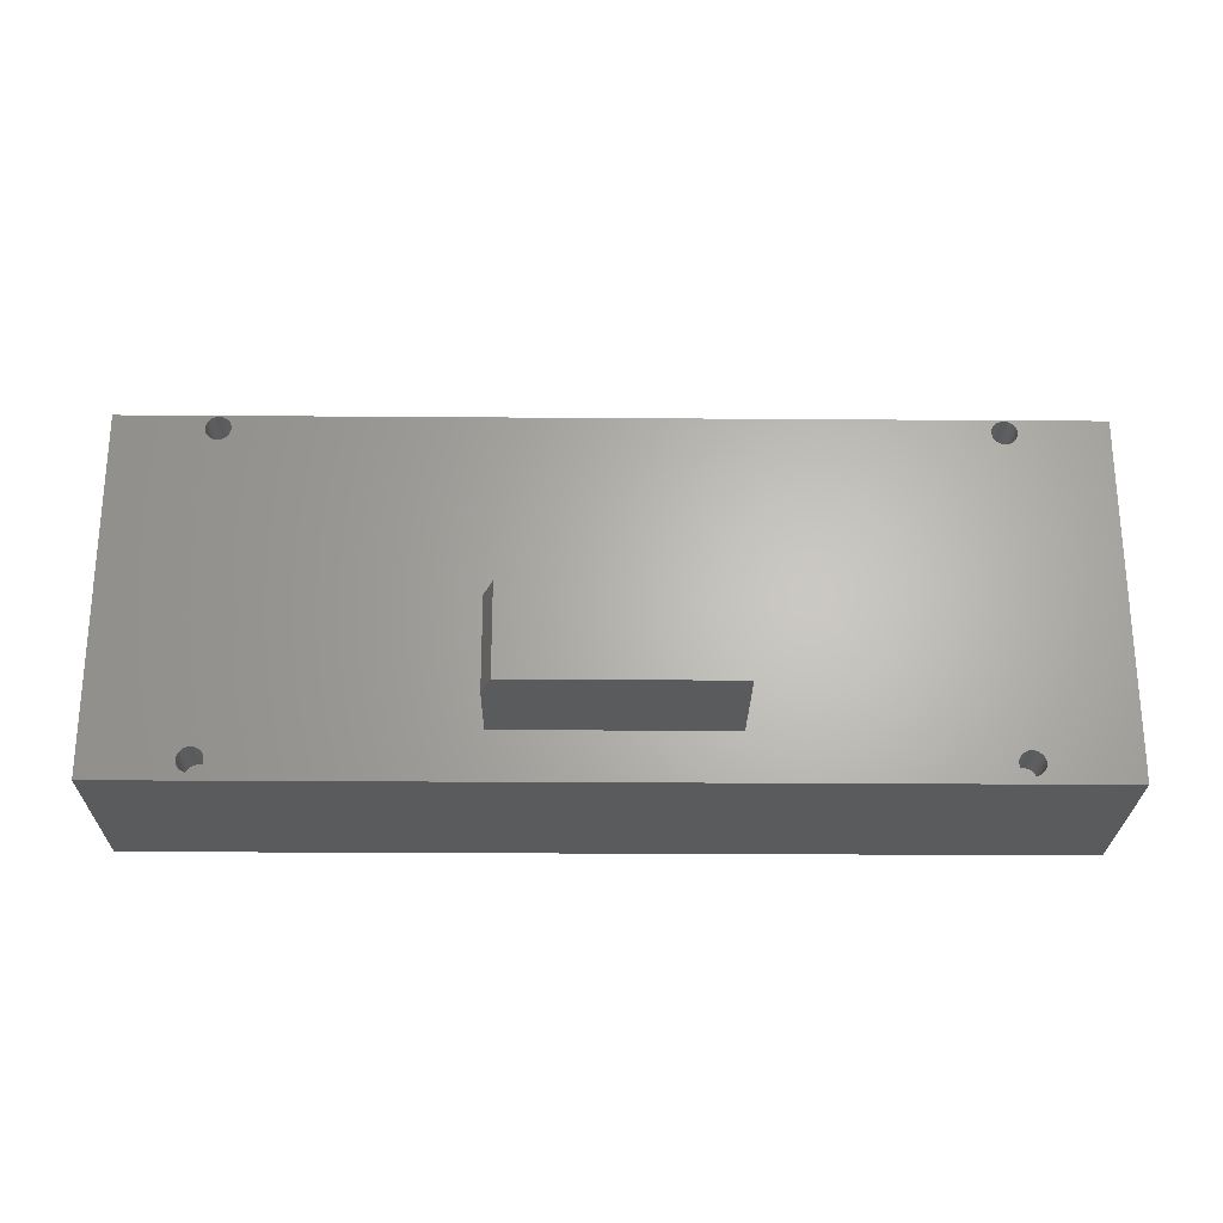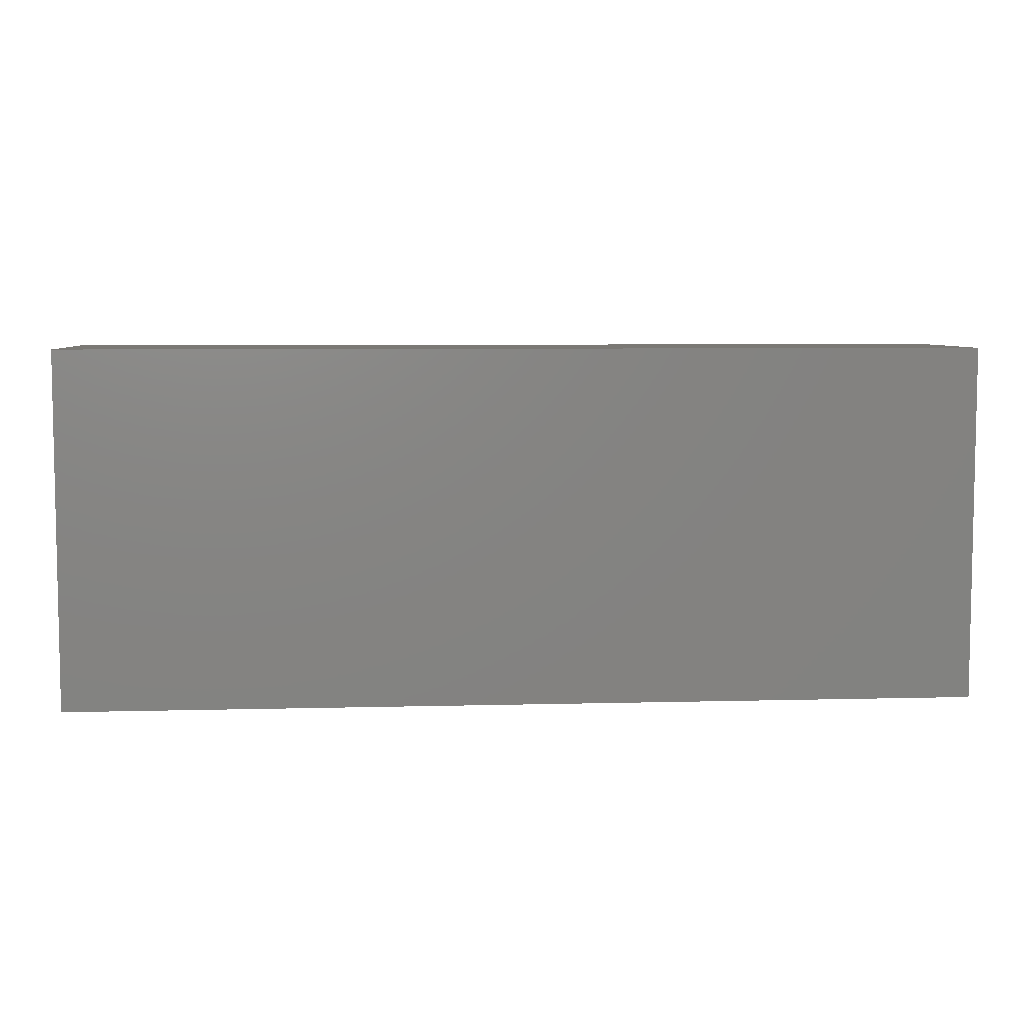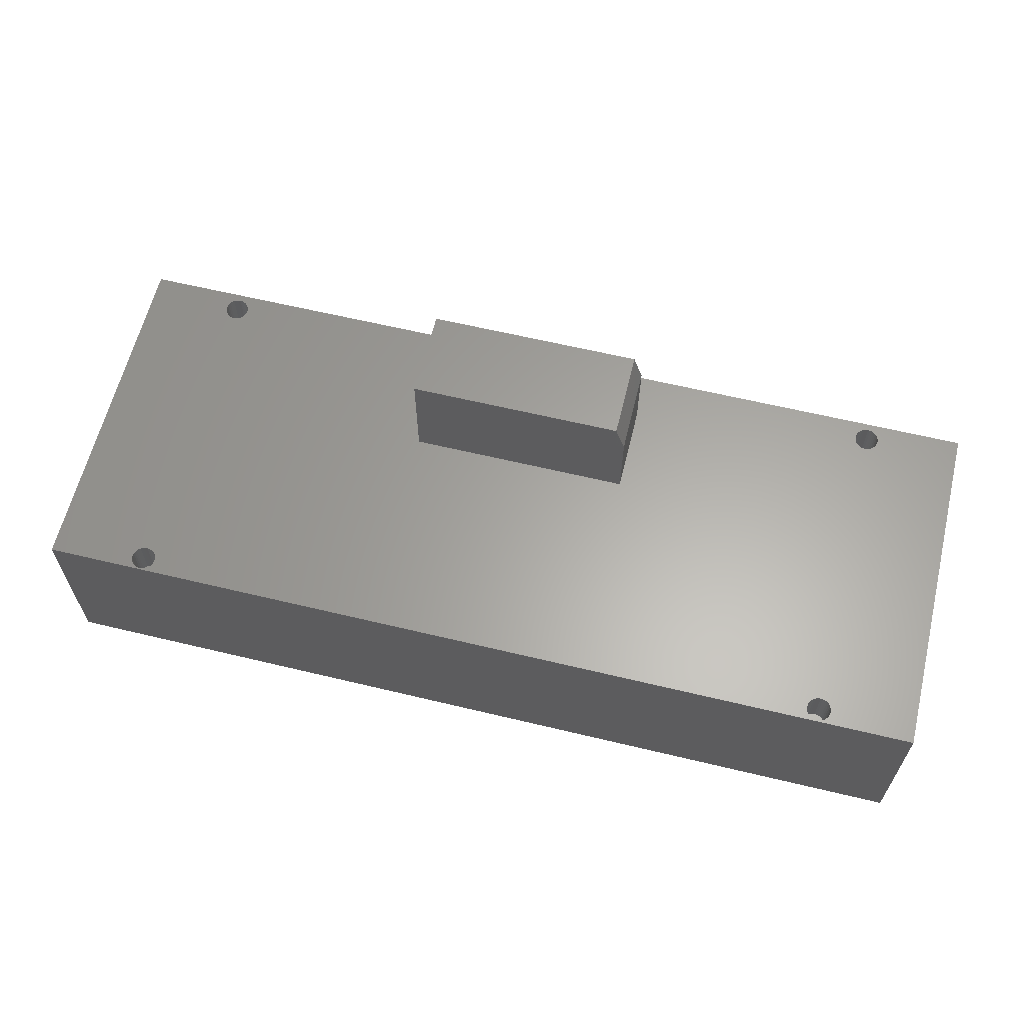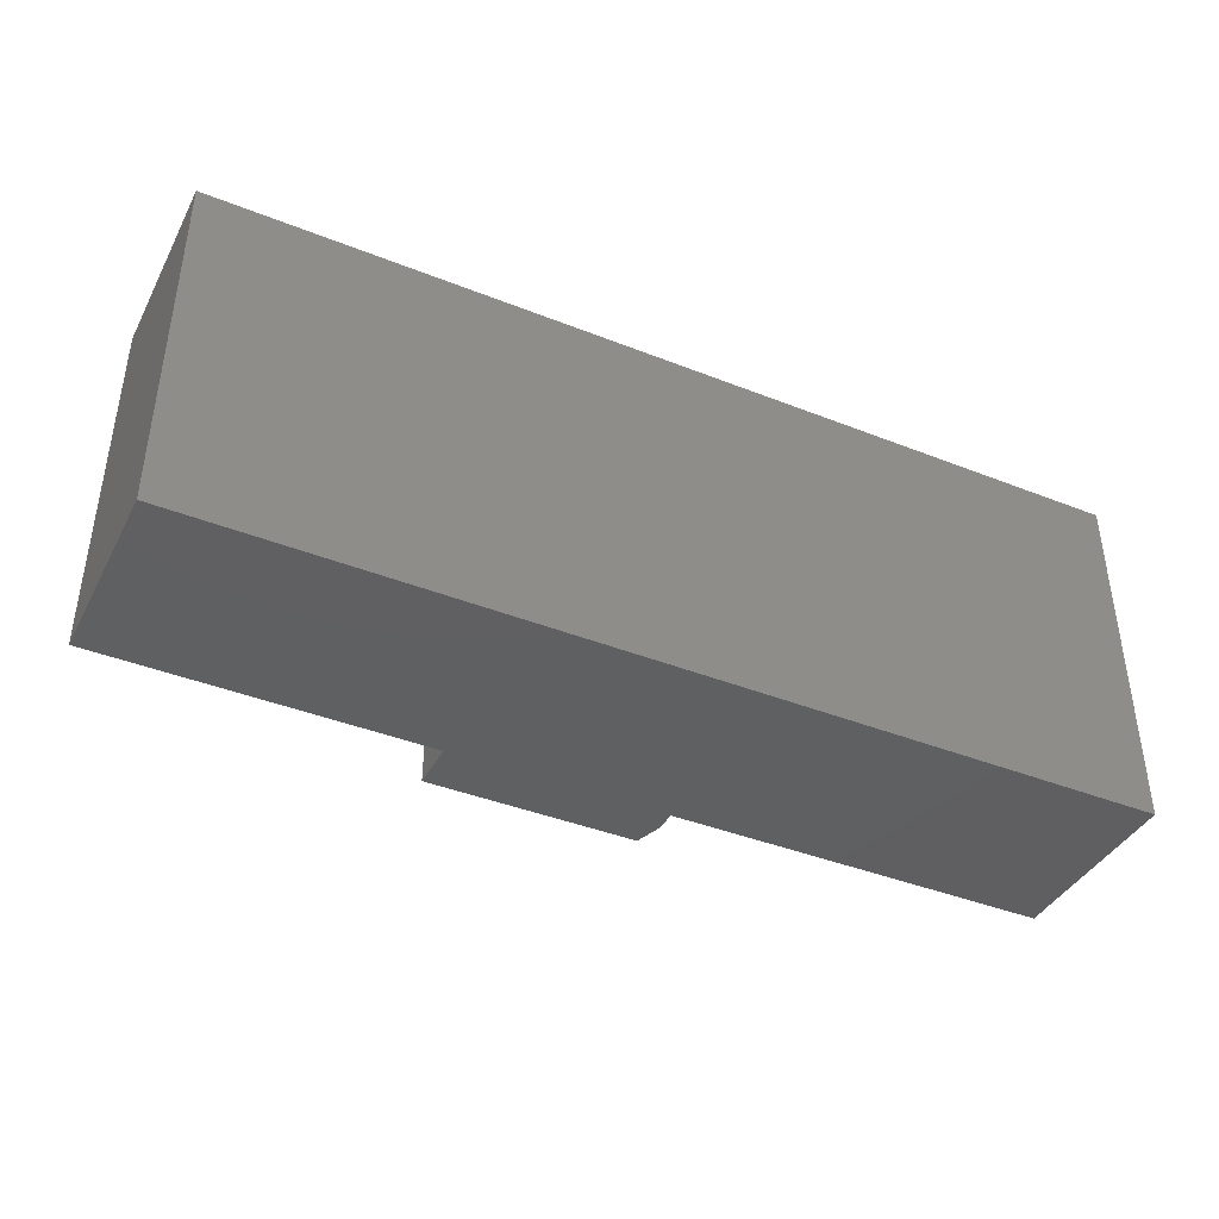
<metadata>
{"format":"stl","ext":"stl","renderer":"f3d","projection":"perspective","resolution":1024,"background":"white","views":[{"elev":-25.1,"azim":179.3,"up":"+Z"},{"elev":6.4,"azim":-4.5,"up":"+Z"},{"elev":62.3,"azim":13.7,"up":"+Y"},{"elev":-40.5,"azim":-25.9,"up":"+Z"}]}
</metadata>
<code>
# stl→obj: 274 verts, 544 faces
v 0.1641 0.1797 -0.2188
v -0.1875 0.1797 -0.2188
v 0.1641 0.1797 -0.07187
v -0.1875 0.1797 -0.07187
v 0.1797 -8.153e-18 -0.07187
v 0.1797 0 -0.2188
v 0.1797 0.1328 -0.07187
v 0.1797 0.1328 -0.2188
v -0.1875 1.223e-17 -0.07187
v -0.1875 2.038e-17 -0.2188
v 0.5699 2.191e-18 0.2656
v 0.5703 1.776e-16 0.2618
v 0.5714 1.775e-16 0.2581
v 0.5732 1.775e-16 0.2547
v 0.5757 1.776e-16 0.2517
v 0.5787 1.778e-16 0.2492
v 0.5821 1.781e-16 0.2474
v 0.5858 1.785e-16 0.2463
v 0.5896 1.789e-16 0.2459
v 0.5858 1.511e-16 -0.2463
v -0.5862 2.099e-17 -0.2463
v -0.59 4.789e-17 0.2459
v -0.5862 4.834e-17 0.2463
v -0.5825 4.881e-17 0.2474
v -0.5791 4.929e-17 0.2492
v -0.5761 4.976e-17 0.2517
v -0.5736 5.02e-17 0.2547
v -0.5718 5.059e-17 0.2581
v -0.5707 5.092e-17 0.2618
v -0.5703 -2.191e-18 0.2656
v -0.75 3.243e-17 0.2873
v -0.59 5.008e-17 0.2854
v -0.5939 4.963e-17 0.285
v -0.5976 4.916e-17 0.2839
v -0.601 4.868e-17 0.282
v -0.604 4.821e-17 0.2796
v -0.6065 4.777e-17 0.2766
v -0.6083 4.738e-17 0.2732
v -0.6094 4.705e-17 0.2695
v -0.6098 2.191e-18 0.2656
v -0.6094 4.662e-17 0.2618
v -0.6083 4.654e-17 0.2581
v -0.6065 4.655e-17 0.2547
v -0.604 4.666e-17 0.2517
v -0.601 4.685e-17 0.2492
v -0.59 2.059e-17 -0.2459
v -0.5939 2.014e-17 -0.2463
v -0.5976 1.967e-17 -0.2474
v -0.601 1.919e-17 -0.2492
v -0.604 1.872e-17 -0.2517
v -0.6065 1.828e-17 -0.2547
v -0.6083 1.789e-17 -0.2581
v -0.6094 1.756e-17 -0.2618
v -0.6098 2.191e-18 -0.2656
v -0.75 0 -0.2969
v 0.75 1.665e-16 -0.2969
v -0.59 1.84e-17 -0.2854
v -0.5862 1.885e-17 -0.285
v -0.5825 1.932e-17 -0.2839
v -0.5791 1.98e-17 -0.282
v -0.5761 2.027e-17 -0.2796
v -0.5736 2.071e-17 -0.2766
v -0.5718 2.11e-17 -0.2732
v -0.5707 2.143e-17 -0.2695
v -0.5703 -2.191e-18 -0.2656
v 0.5896 1.494e-16 -0.2854
v 0.5935 1.498e-16 -0.285
v 0.5972 1.503e-16 -0.2839
v 0.6006 1.508e-16 -0.282
v 0.6036 1.512e-16 -0.2796
v 0.606 1.517e-16 -0.2766
v 0.6079 1.521e-16 -0.2732
v 0.609 1.524e-16 -0.2695
v 0.6094 -2.191e-18 -0.2656
v 0.75 1.99e-16 0.2873
v 0.5699 2.191e-18 -0.2656
v -0.5707 2.186e-17 -0.2618
v -0.5718 2.194e-17 -0.2581
v -0.5736 2.192e-17 -0.2547
v -0.5761 2.182e-17 -0.2517
v -0.5791 2.162e-17 -0.2492
v -0.5825 2.134e-17 -0.2474
v 0.5821 1.506e-16 -0.2474
v 0.5787 1.502e-16 -0.2492
v 0.5757 1.497e-16 -0.2517
v 0.5732 1.493e-16 -0.2547
v 0.5714 1.489e-16 -0.2581
v 0.5703 1.485e-16 -0.2618
v -0.5707 5.135e-17 0.2695
v -0.5718 5.143e-17 0.2732
v -0.5736 5.141e-17 0.2766
v -0.5761 5.131e-17 0.2796
v -0.5791 5.111e-17 0.282
v 0.5896 1.811e-16 0.2854
v 0.5858 1.806e-16 0.285
v 0.5821 1.801e-16 0.2839
v 0.5787 1.796e-16 0.282
v 0.5757 1.792e-16 0.2796
v 0.5732 1.787e-16 0.2766
v 0.5714 1.783e-16 0.2732
v 0.5703 1.78e-16 0.2695
v 0.5703 1.481e-16 -0.2695
v 0.5714 1.48e-16 -0.2732
v 0.5732 1.48e-16 -0.2766
v 0.5757 1.481e-16 -0.2796
v 0.5787 1.483e-16 -0.282
v 0.5821 1.486e-16 -0.2839
v 0.5858 1.49e-16 -0.285
v 0.609 1.528e-16 -0.2618
v 0.6079 1.529e-16 -0.2581
v 0.606 1.529e-16 -0.2547
v 0.6036 1.528e-16 -0.2517
v 0.6006 1.526e-16 -0.2492
v 0.5972 1.523e-16 -0.2474
v 0.5935 1.52e-16 -0.2463
v 0.5896 1.516e-16 -0.2459
v 0.6006 1.803e-16 0.2492
v 0.6036 1.807e-16 0.2517
v 0.606 1.812e-16 0.2547
v 0.6079 1.816e-16 0.2581
v 0.609 1.819e-16 0.2618
v 0.6094 -2.191e-18 0.2656
v 0.609 1.823e-16 0.2695
v 0.6079 1.824e-16 0.2732
v 0.606 1.824e-16 0.2766
v 0.6036 1.823e-16 0.2796
v 0.6006 1.821e-16 0.282
v 0.5972 1.818e-16 0.2839
v 0.5935 1.815e-16 0.285
v -0.5825 5.083e-17 0.2839
v -0.5862 5.049e-17 0.285
v -0.5976 4.713e-17 0.2474
v -0.5939 4.748e-17 0.2463
v -0.6094 1.713e-17 -0.2695
v -0.6083 1.705e-17 -0.2732
v -0.6065 1.706e-17 -0.2766
v -0.604 1.717e-17 -0.2796
v -0.601 1.736e-17 -0.282
v -0.5976 1.764e-17 -0.2839
v -0.5939 1.799e-17 -0.285
v 0.5935 1.793e-16 0.2463
v 0.5972 1.798e-16 0.2474
v -0.59 -0.07031 0.2459
v -0.5939 -0.07031 0.2463
v -0.5976 -0.07031 0.2474
v -0.601 -0.07031 0.2492
v -0.604 -0.07031 0.2517
v -0.6065 -0.07031 0.2547
v -0.6083 -0.07031 0.2581
v -0.6094 -0.07031 0.2618
v -0.6098 -0.07031 0.2656
v -0.5862 -0.07031 0.2463
v -0.5825 -0.07031 0.2474
v -0.5791 -0.07031 0.2492
v -0.5761 -0.07031 0.2517
v -0.5736 -0.07031 0.2547
v -0.5718 -0.07031 0.2581
v -0.5707 -0.07031 0.2618
v -0.5703 -0.07031 0.2656
v -0.59 -0.07031 0.2854
v -0.5862 -0.07031 0.285
v -0.5825 -0.07031 0.2839
v -0.5791 -0.07031 0.282
v -0.5761 -0.07031 0.2796
v -0.5736 -0.07031 0.2766
v -0.5718 -0.07031 0.2732
v -0.5707 -0.07031 0.2695
v -0.5939 -0.07031 0.285
v -0.5976 -0.07031 0.2839
v -0.601 -0.07031 0.282
v -0.604 -0.07031 0.2796
v -0.6065 -0.07031 0.2766
v -0.6083 -0.07031 0.2732
v -0.6094 -0.07031 0.2695
v -0.59 -0.07031 -0.2854
v -0.5939 -0.07031 -0.285
v -0.5976 -0.07031 -0.2839
v -0.601 -0.07031 -0.282
v -0.604 -0.07031 -0.2796
v -0.6065 -0.07031 -0.2766
v -0.6083 -0.07031 -0.2732
v -0.6094 -0.07031 -0.2695
v -0.6098 -0.07031 -0.2656
v -0.5862 -0.07031 -0.285
v -0.5825 -0.07031 -0.2839
v -0.5791 -0.07031 -0.282
v -0.5761 -0.07031 -0.2796
v -0.5736 -0.07031 -0.2766
v -0.5718 -0.07031 -0.2732
v -0.5707 -0.07031 -0.2695
v -0.5703 -0.07031 -0.2656
v -0.59 -0.07031 -0.2459
v -0.5862 -0.07031 -0.2463
v -0.5825 -0.07031 -0.2474
v -0.5791 -0.07031 -0.2492
v -0.5761 -0.07031 -0.2517
v -0.5736 -0.07031 -0.2547
v -0.5718 -0.07031 -0.2581
v -0.5707 -0.07031 -0.2618
v -0.5939 -0.07031 -0.2463
v -0.5976 -0.07031 -0.2474
v -0.601 -0.07031 -0.2492
v -0.604 -0.07031 -0.2517
v -0.6065 -0.07031 -0.2547
v -0.6083 -0.07031 -0.2581
v -0.6094 -0.07031 -0.2618
v 0.5896 -0.07031 -0.2854
v 0.5858 -0.07031 -0.285
v 0.5821 -0.07031 -0.2839
v 0.5787 -0.07031 -0.282
v 0.5757 -0.07031 -0.2796
v 0.5732 -0.07031 -0.2766
v 0.5714 -0.07031 -0.2732
v 0.5703 -0.07031 -0.2695
v 0.5699 -0.07031 -0.2656
v 0.5935 -0.07031 -0.285
v 0.5972 -0.07031 -0.2839
v 0.6006 -0.07031 -0.282
v 0.6036 -0.07031 -0.2796
v 0.606 -0.07031 -0.2766
v 0.6079 -0.07031 -0.2732
v 0.609 -0.07031 -0.2695
v 0.6094 -0.07031 -0.2656
v 0.5896 -0.07031 -0.2459
v 0.5935 -0.07031 -0.2463
v 0.5972 -0.07031 -0.2474
v 0.6006 -0.07031 -0.2492
v 0.6036 -0.07031 -0.2517
v 0.606 -0.07031 -0.2547
v 0.6079 -0.07031 -0.2581
v 0.609 -0.07031 -0.2618
v 0.5858 -0.07031 -0.2463
v 0.5821 -0.07031 -0.2474
v 0.5787 -0.07031 -0.2492
v 0.5757 -0.07031 -0.2517
v 0.5732 -0.07031 -0.2547
v 0.5714 -0.07031 -0.2581
v 0.5703 -0.07031 -0.2618
v 0.5896 -0.07031 0.2459
v 0.5858 -0.07031 0.2463
v 0.5821 -0.07031 0.2474
v 0.5787 -0.07031 0.2492
v 0.5757 -0.07031 0.2517
v 0.5732 -0.07031 0.2547
v 0.5714 -0.07031 0.2581
v 0.5703 -0.07031 0.2618
v 0.5699 -0.07031 0.2656
v 0.5935 -0.07031 0.2463
v 0.5972 -0.07031 0.2474
v 0.6006 -0.07031 0.2492
v 0.6036 -0.07031 0.2517
v 0.606 -0.07031 0.2547
v 0.6079 -0.07031 0.2581
v 0.609 -0.07031 0.2618
v 0.6094 -0.07031 0.2656
v 0.5896 -0.07031 0.2854
v 0.5935 -0.07031 0.285
v 0.5972 -0.07031 0.2839
v 0.6006 -0.07031 0.282
v 0.6036 -0.07031 0.2796
v 0.606 -0.07031 0.2766
v 0.6079 -0.07031 0.2732
v 0.609 -0.07031 0.2695
v 0.5858 -0.07031 0.285
v 0.5821 -0.07031 0.2839
v 0.5787 -0.07031 0.282
v 0.5757 -0.07031 0.2796
v 0.5732 -0.07031 0.2766
v 0.5714 -0.07031 0.2732
v 0.5703 -0.07031 0.2695
v -0.75 -0.3047 -0.2969
v 0.75 -0.3047 -0.2969
v -0.75 -0.3047 0.2873
v 0.75 -0.3047 0.2873
f 1 2 3
f 3 2 4
f 5 6 7
f 7 6 8
f 4 9 3
f 3 9 5
f 3 5 7
f 10 2 6
f 6 2 1
f 6 1 8
f 1 3 8
f 8 3 7
f 5 11 12
f 5 12 13
f 5 13 14
f 5 14 15
f 5 15 16
f 5 16 17
f 5 17 18
f 5 18 19
f 5 19 20
f 5 20 6
f 9 10 21
f 9 21 22
f 9 22 23
f 9 23 24
f 9 24 25
f 9 25 26
f 9 26 27
f 9 27 28
f 9 28 29
f 9 29 30
f 9 30 5
f 31 32 33
f 31 33 34
f 31 34 35
f 31 35 36
f 31 36 37
f 31 37 38
f 31 38 39
f 31 39 40
f 31 40 41
f 31 41 42
f 31 42 43
f 31 43 44
f 31 44 45
f 31 45 46
f 31 46 47
f 31 47 48
f 31 48 49
f 31 49 50
f 31 50 51
f 31 51 52
f 31 52 53
f 31 53 54
f 31 54 55
f 56 55 57
f 56 57 58
f 56 58 59
f 56 59 60
f 56 60 61
f 56 61 62
f 56 62 63
f 56 63 64
f 56 64 65
f 56 65 66
f 56 66 67
f 56 67 68
f 56 68 69
f 56 69 70
f 56 70 71
f 56 71 72
f 56 72 73
f 56 73 74
f 56 74 75
f 10 6 76
f 10 76 65
f 10 65 77
f 10 77 78
f 10 78 79
f 10 79 80
f 10 80 81
f 10 81 82
f 10 82 21
f 6 20 83
f 6 83 84
f 6 84 85
f 6 85 86
f 6 86 87
f 6 87 88
f 6 88 76
f 11 5 30
f 11 30 89
f 11 89 90
f 11 90 91
f 11 91 92
f 11 92 93
f 93 94 95
f 93 95 96
f 93 96 97
f 93 97 98
f 93 98 99
f 93 99 100
f 93 100 101
f 93 101 11
f 65 76 102
f 65 102 103
f 65 103 104
f 65 104 105
f 65 105 106
f 65 106 107
f 65 107 108
f 65 108 66
f 75 74 109
f 75 109 110
f 75 110 111
f 75 111 112
f 75 112 113
f 75 113 114
f 75 114 115
f 75 115 116
f 75 116 117
f 75 117 118
f 75 118 119
f 75 119 120
f 75 120 121
f 75 121 122
f 75 122 123
f 75 123 124
f 75 124 125
f 75 125 126
f 75 126 127
f 75 127 128
f 75 128 129
f 75 129 94
f 75 94 93
f 75 93 130
f 75 130 131
f 75 131 32
f 75 32 31
f 46 45 132
f 46 132 133
f 46 133 22
f 46 22 21
f 55 54 134
f 55 134 135
f 55 135 136
f 55 136 137
f 55 137 138
f 55 138 139
f 55 139 140
f 55 140 57
f 116 20 19
f 116 19 141
f 116 141 142
f 116 142 117
f 10 9 2
f 2 9 4
f 143 133 144
f 144 133 132
f 144 132 145
f 145 132 45
f 145 45 146
f 146 45 44
f 146 44 147
f 147 44 43
f 147 43 148
f 148 43 42
f 148 42 149
f 149 42 41
f 149 41 150
f 150 41 40
f 150 40 151
f 133 143 22
f 22 143 152
f 22 152 23
f 23 152 153
f 23 153 24
f 24 153 154
f 24 154 25
f 25 154 155
f 25 155 26
f 26 155 156
f 26 156 27
f 27 156 157
f 27 157 28
f 28 157 158
f 28 158 29
f 29 158 159
f 29 159 30
f 160 131 161
f 161 131 130
f 161 130 162
f 162 130 93
f 162 93 163
f 163 93 92
f 163 92 164
f 164 92 91
f 164 91 165
f 165 91 90
f 165 90 166
f 166 90 89
f 166 89 167
f 167 89 30
f 167 30 159
f 131 160 32
f 32 160 168
f 32 168 33
f 33 168 169
f 33 169 34
f 34 169 170
f 34 170 35
f 35 170 171
f 35 171 36
f 36 171 172
f 36 172 37
f 37 172 173
f 37 173 38
f 38 173 174
f 38 174 39
f 39 174 151
f 39 151 40
f 160 161 162
f 168 160 162
f 168 162 169
f 169 162 163
f 169 163 170
f 170 163 164
f 170 164 171
f 171 164 165
f 171 165 172
f 172 165 166
f 172 166 173
f 173 166 167
f 173 167 174
f 150 157 149
f 149 157 156
f 149 156 148
f 148 156 155
f 148 155 147
f 147 155 154
f 147 154 146
f 146 154 153
f 146 153 145
f 145 153 152
f 145 152 143
f 145 143 144
f 174 167 151
f 151 167 159
f 151 159 150
f 150 159 158
f 150 158 157
f 175 140 176
f 176 140 139
f 176 139 177
f 177 139 138
f 177 138 178
f 178 138 137
f 178 137 179
f 179 137 136
f 179 136 180
f 180 136 135
f 180 135 181
f 181 135 134
f 181 134 182
f 182 134 54
f 182 54 183
f 140 175 57
f 57 175 184
f 57 184 58
f 58 184 185
f 58 185 59
f 59 185 186
f 59 186 60
f 60 186 187
f 60 187 61
f 61 187 188
f 61 188 62
f 62 188 189
f 62 189 63
f 63 189 190
f 63 190 64
f 64 190 191
f 64 191 65
f 192 21 193
f 193 21 82
f 193 82 194
f 194 82 81
f 194 81 195
f 195 81 80
f 195 80 196
f 196 80 79
f 196 79 197
f 197 79 78
f 197 78 198
f 198 78 77
f 198 77 199
f 199 77 65
f 199 65 191
f 21 192 46
f 46 192 200
f 46 200 47
f 47 200 201
f 47 201 48
f 48 201 202
f 48 202 49
f 49 202 203
f 49 203 50
f 50 203 204
f 50 204 51
f 51 204 205
f 51 205 52
f 52 205 206
f 52 206 53
f 53 206 183
f 53 183 54
f 192 193 194
f 200 192 194
f 200 194 201
f 201 194 195
f 201 195 202
f 202 195 196
f 202 196 203
f 203 196 197
f 203 197 204
f 204 197 198
f 204 198 205
f 205 198 199
f 205 199 206
f 182 189 181
f 181 189 188
f 181 188 180
f 180 188 187
f 180 187 179
f 179 187 186
f 179 186 178
f 178 186 185
f 178 185 177
f 177 185 184
f 177 184 175
f 177 175 176
f 206 199 183
f 183 199 191
f 183 191 182
f 182 191 190
f 182 190 189
f 207 108 208
f 208 108 107
f 208 107 209
f 209 107 106
f 209 106 210
f 210 106 105
f 210 105 211
f 211 105 104
f 211 104 212
f 212 104 103
f 212 103 213
f 213 103 102
f 213 102 214
f 214 102 76
f 214 76 215
f 108 207 66
f 66 207 216
f 66 216 67
f 67 216 217
f 67 217 68
f 68 217 218
f 68 218 69
f 69 218 219
f 69 219 70
f 70 219 220
f 70 220 71
f 71 220 221
f 71 221 72
f 72 221 222
f 72 222 73
f 73 222 223
f 73 223 74
f 224 115 225
f 225 115 114
f 225 114 226
f 226 114 113
f 226 113 227
f 227 113 112
f 227 112 228
f 228 112 111
f 228 111 229
f 229 111 110
f 229 110 230
f 230 110 109
f 230 109 231
f 231 109 74
f 231 74 223
f 115 224 116
f 116 224 232
f 116 232 20
f 20 232 233
f 20 233 83
f 83 233 234
f 83 234 84
f 84 234 235
f 84 235 85
f 85 235 236
f 85 236 86
f 86 236 237
f 86 237 87
f 87 237 238
f 87 238 88
f 88 238 215
f 88 215 76
f 224 225 226
f 232 224 226
f 232 226 233
f 233 226 227
f 233 227 234
f 234 227 228
f 234 228 235
f 235 228 229
f 235 229 236
f 236 229 230
f 236 230 237
f 237 230 231
f 237 231 238
f 214 221 213
f 213 221 220
f 213 220 212
f 212 220 219
f 212 219 211
f 211 219 218
f 211 218 210
f 210 218 217
f 210 217 209
f 209 217 216
f 209 216 207
f 209 207 208
f 238 231 215
f 215 231 223
f 215 223 214
f 214 223 222
f 214 222 221
f 239 18 240
f 240 18 17
f 240 17 241
f 241 17 16
f 241 16 242
f 242 16 15
f 242 15 243
f 243 15 14
f 243 14 244
f 244 14 13
f 244 13 245
f 245 13 12
f 245 12 246
f 246 12 11
f 246 11 247
f 18 239 19
f 19 239 248
f 19 248 141
f 141 248 249
f 141 249 142
f 142 249 250
f 142 250 117
f 117 250 251
f 117 251 118
f 118 251 252
f 118 252 119
f 119 252 253
f 119 253 120
f 120 253 254
f 120 254 121
f 121 254 255
f 121 255 122
f 256 129 257
f 257 129 128
f 257 128 258
f 258 128 127
f 258 127 259
f 259 127 126
f 259 126 260
f 260 126 125
f 260 125 261
f 261 125 124
f 261 124 262
f 262 124 123
f 262 123 263
f 263 123 122
f 263 122 255
f 129 256 94
f 94 256 264
f 94 264 95
f 95 264 265
f 95 265 96
f 96 265 266
f 96 266 97
f 97 266 267
f 97 267 98
f 98 267 268
f 98 268 99
f 99 268 269
f 99 269 100
f 100 269 270
f 100 270 101
f 101 270 247
f 101 247 11
f 256 257 258
f 264 256 258
f 264 258 265
f 265 258 259
f 265 259 266
f 266 259 260
f 266 260 267
f 267 260 261
f 267 261 268
f 268 261 262
f 268 262 269
f 269 262 263
f 269 263 270
f 246 253 245
f 245 253 252
f 245 252 244
f 244 252 251
f 244 251 243
f 243 251 250
f 243 250 242
f 242 250 249
f 242 249 241
f 241 249 248
f 241 248 239
f 241 239 240
f 270 263 247
f 247 263 255
f 247 255 246
f 246 255 254
f 246 254 253
f 271 272 273
f 273 272 274
f 273 31 271
f 271 31 55
f 274 75 273
f 273 75 31
f 272 56 274
f 274 56 75
f 271 55 272
f 272 55 56

</code>
